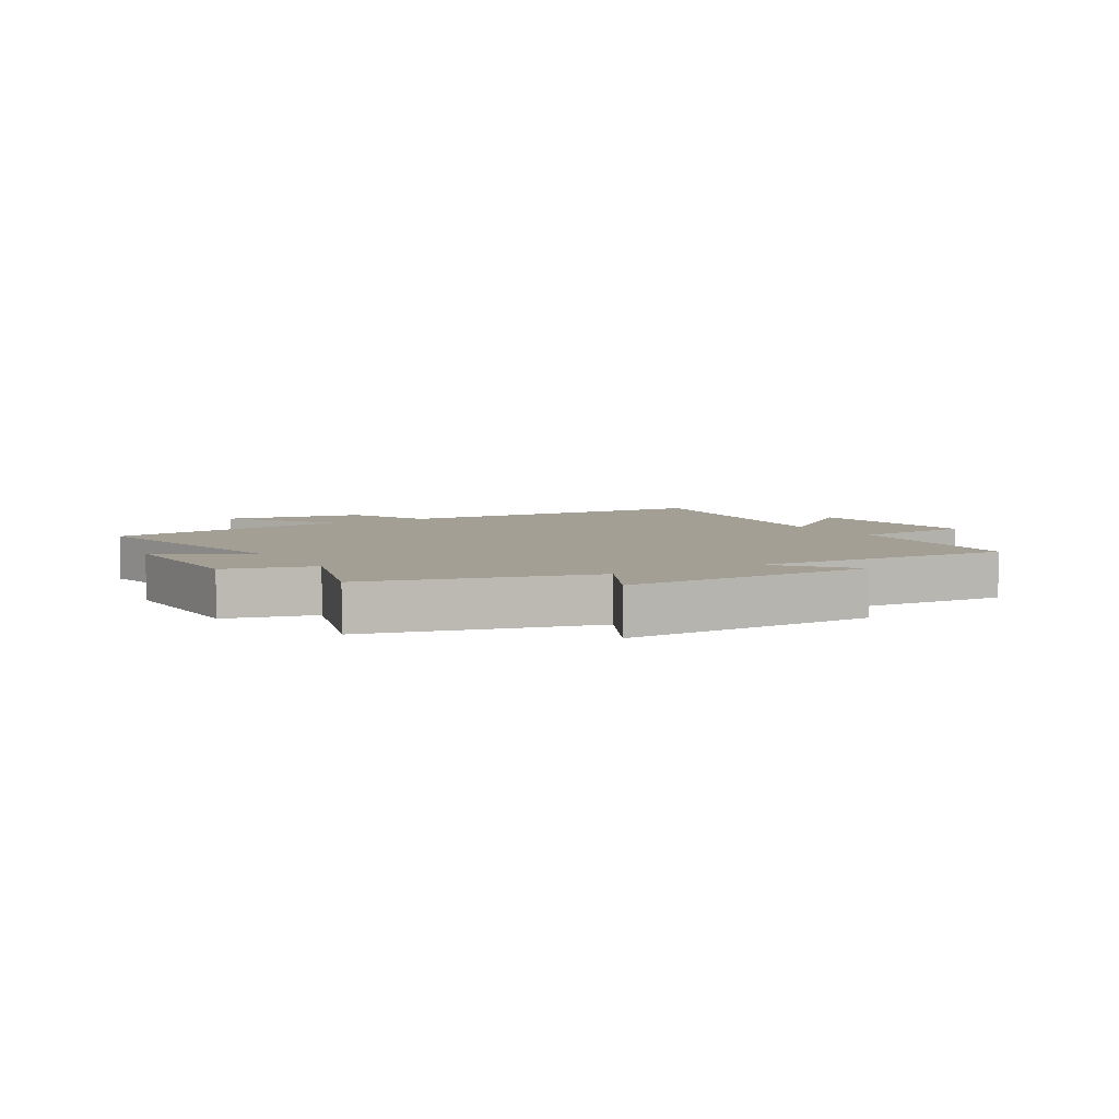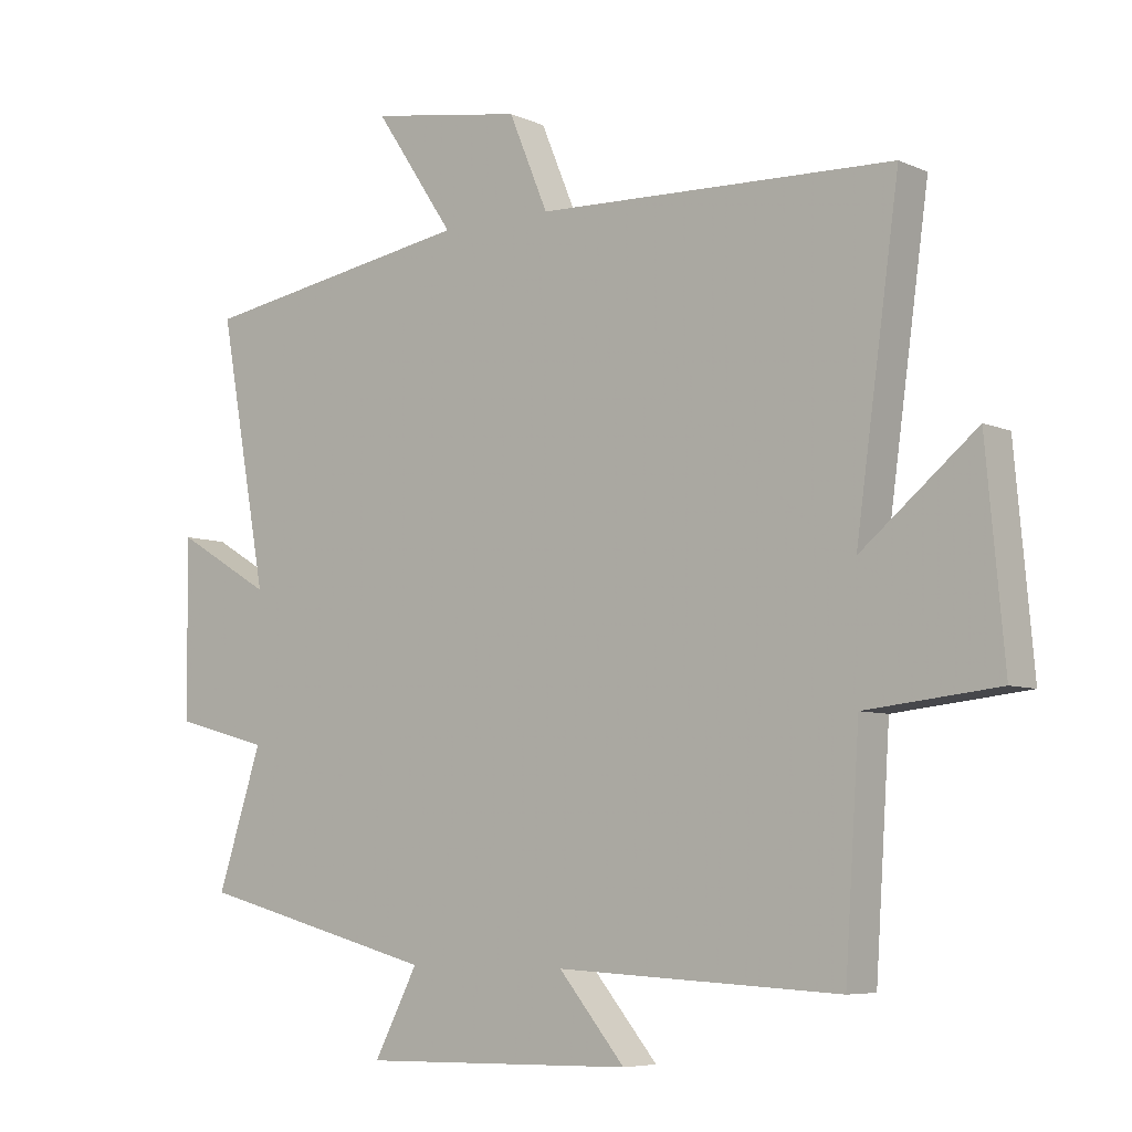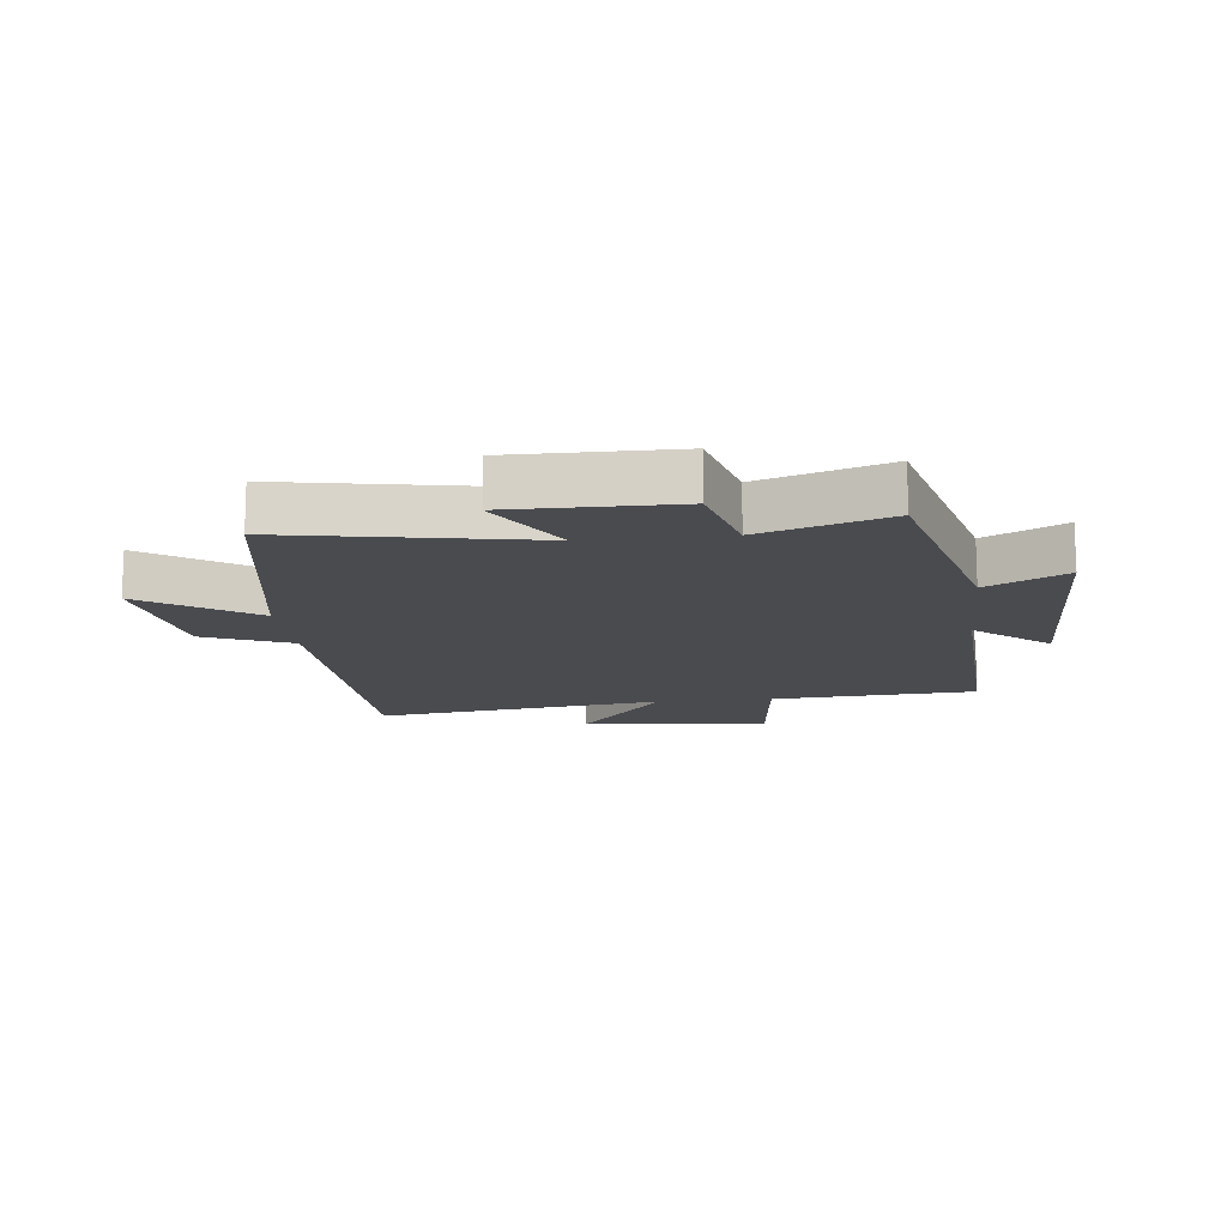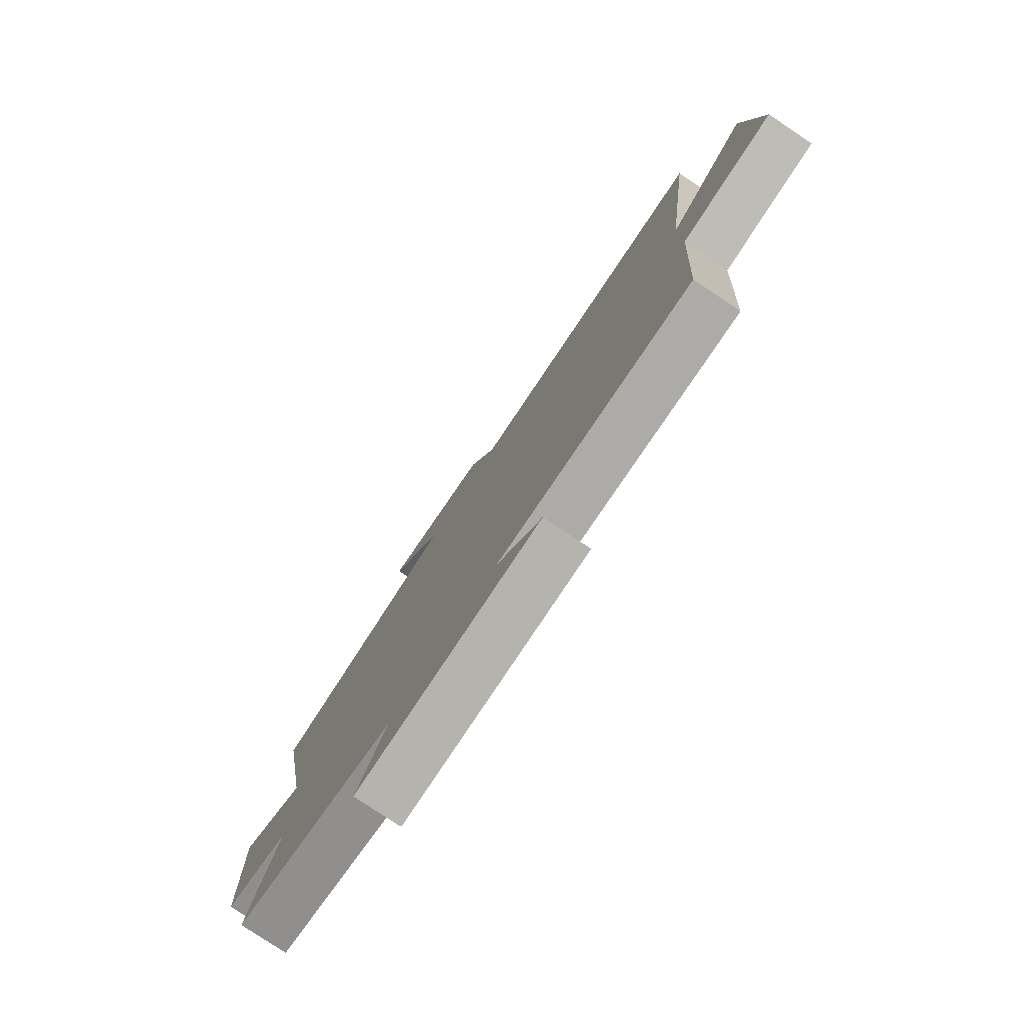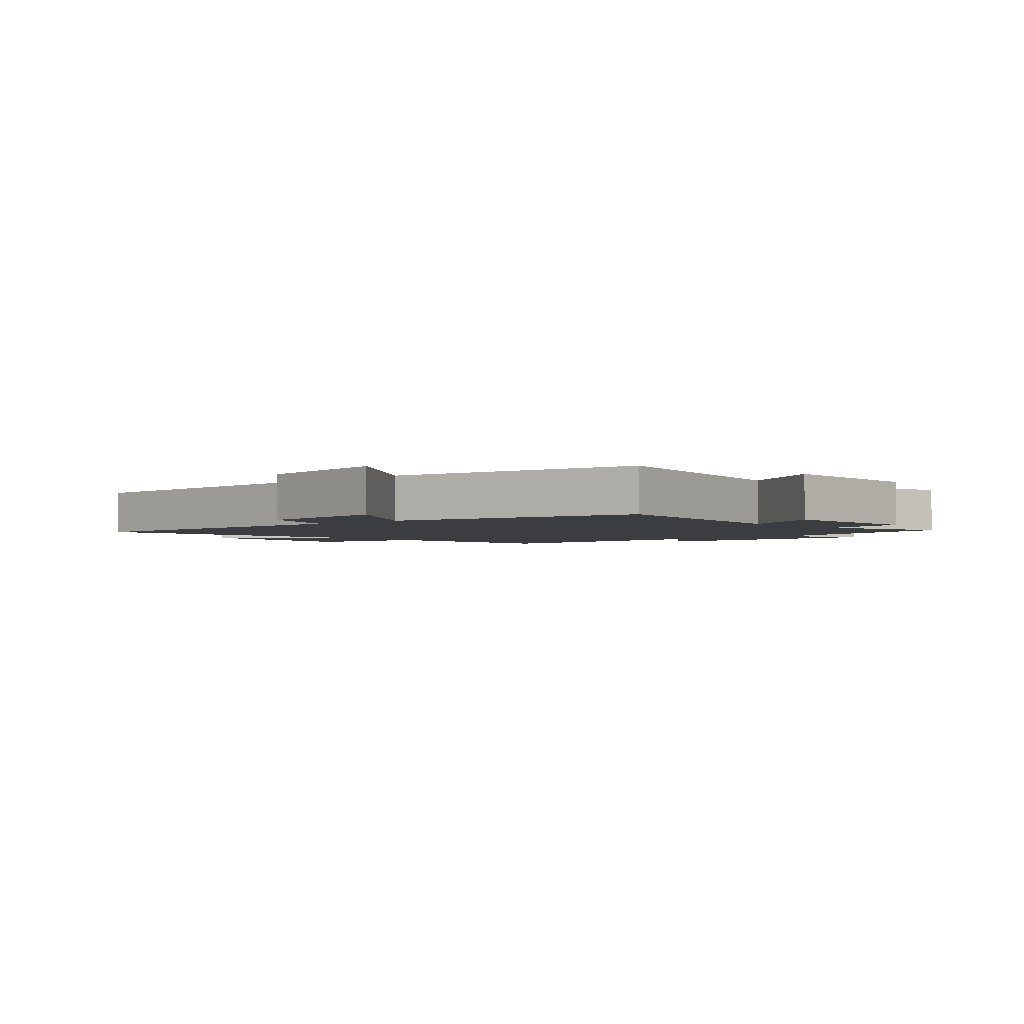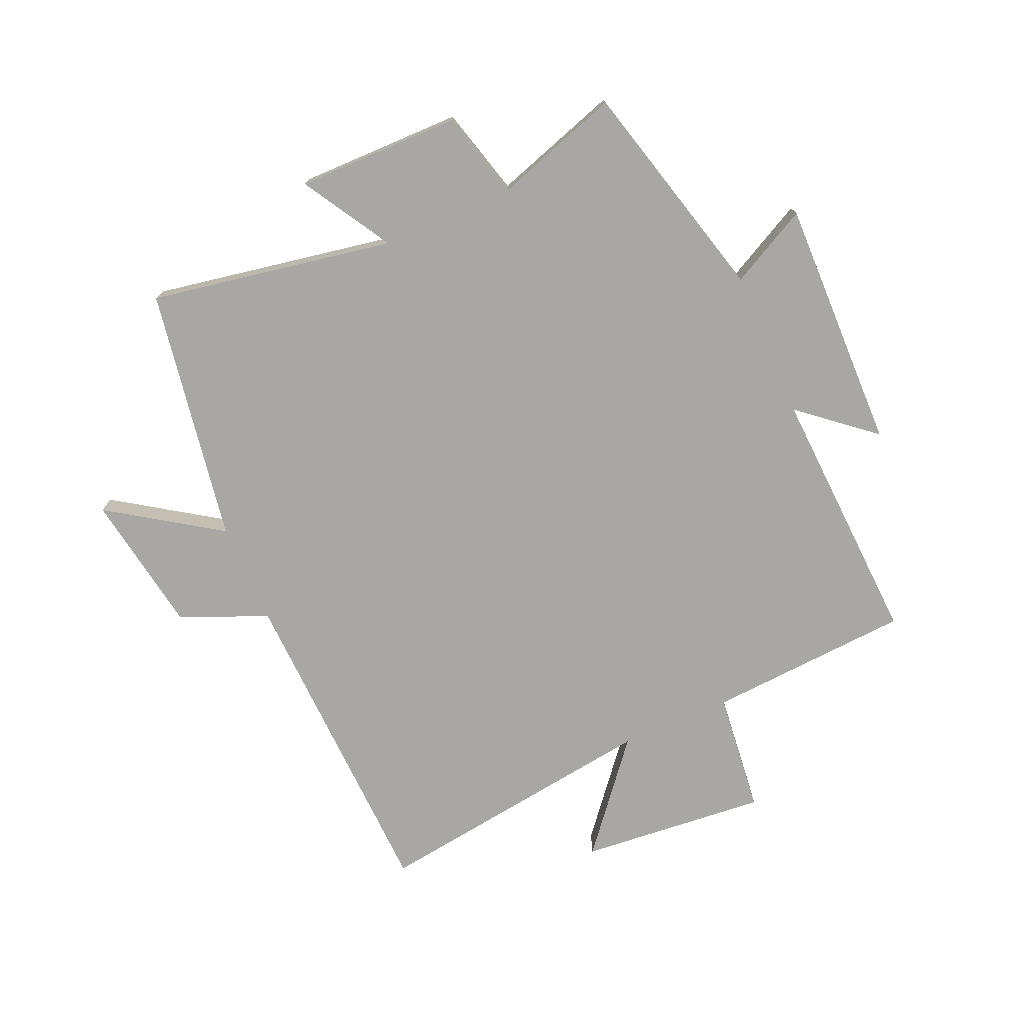
<metadata>
{"format":"obj","ext":"obj","renderer":"f3d","projection":"perspective","resolution":1024,"background":"white","views":[{"elev":5.5,"azim":149.0,"up":"+Y"},{"elev":-6.5,"azim":-142.1,"up":"+Z"},{"elev":-14.0,"azim":96.3,"up":"+Y"},{"elev":-79.1,"azim":-123.7,"up":"+Z"},{"elev":-2.6,"azim":41.6,"up":"+Y"},{"elev":-74.5,"azim":113.6,"up":"+Y"}]}
</metadata>
<code>
v -0.478 0.07 -0.522
v -0.5 0.07 -0.185
v -0.703 0.07 -0.163
v -0.675 0.07 0.147
v -0.5 0.07 0.003
v -0.566 0.07 0.481
v -0.021 0.07 0.5
v 0.039 0.07 0.644
v 0.273 0.07 0.682
v 0.151 0.07 0.5
v 0.573 0.07 0.429
v 0.5 0.07 0.026
v 0.647 0.07 0.113
v 0.645 0.07 -0.157
v 0.5 0.07 -0.196
v 0.568 0.07 -0.404
v 0.202 0.07 -0.5
v 0.269 0.07 -0.629
v -0.147 0.07 -0.621
v -0.046 0.07 -0.5
v -0.478 0 -0.522
v -0.5 0 -0.185
v -0.703 0 -0.163
v -0.675 0 0.147
v -0.5 0 0.003
v -0.566 0 0.481
v -0.021 0 0.5
v 0.039 0 0.644
v 0.273 0 0.682
v 0.151 0 0.5
v 0.573 0 0.429
v 0.5 0 0.026
v 0.647 0 0.113
v 0.645 0 -0.157
v 0.5 0 -0.196
v 0.568 0 -0.404
v 0.202 0 -0.5
v 0.269 0 -0.629
v -0.147 0 -0.621
v -0.046 0 -0.5
f 17 18 19 20
f 15 16 17 20
f 15 20 1 2
f 12 13 14 15
f 12 15 2 3
f 10 11 12 3
f 7 8 9 10
f 5 6 7 10
f 5 10 3
f 3 4 5
f 40 39 38 37
f 40 37 36 35
f 22 21 40 35
f 35 34 33 32
f 23 22 35 32
f 23 32 31 30
f 30 29 28 27
f 30 27 26 25
f 23 30 25
f 25 24 23
f 1 21 22 2
f 2 22 23 3
f 3 23 24 4
f 4 24 25 5
f 5 25 26 6
f 6 26 27 7
f 7 27 28 8
f 8 28 29 9
f 9 29 30 10
f 10 30 31 11
f 11 31 32 12
f 12 32 33 13
f 13 33 34 14
f 14 34 35 15
f 15 35 36 16
f 16 36 37 17
f 17 37 38 18
f 18 38 39 19
f 19 39 40 20
f 20 40 21 1

</code>
